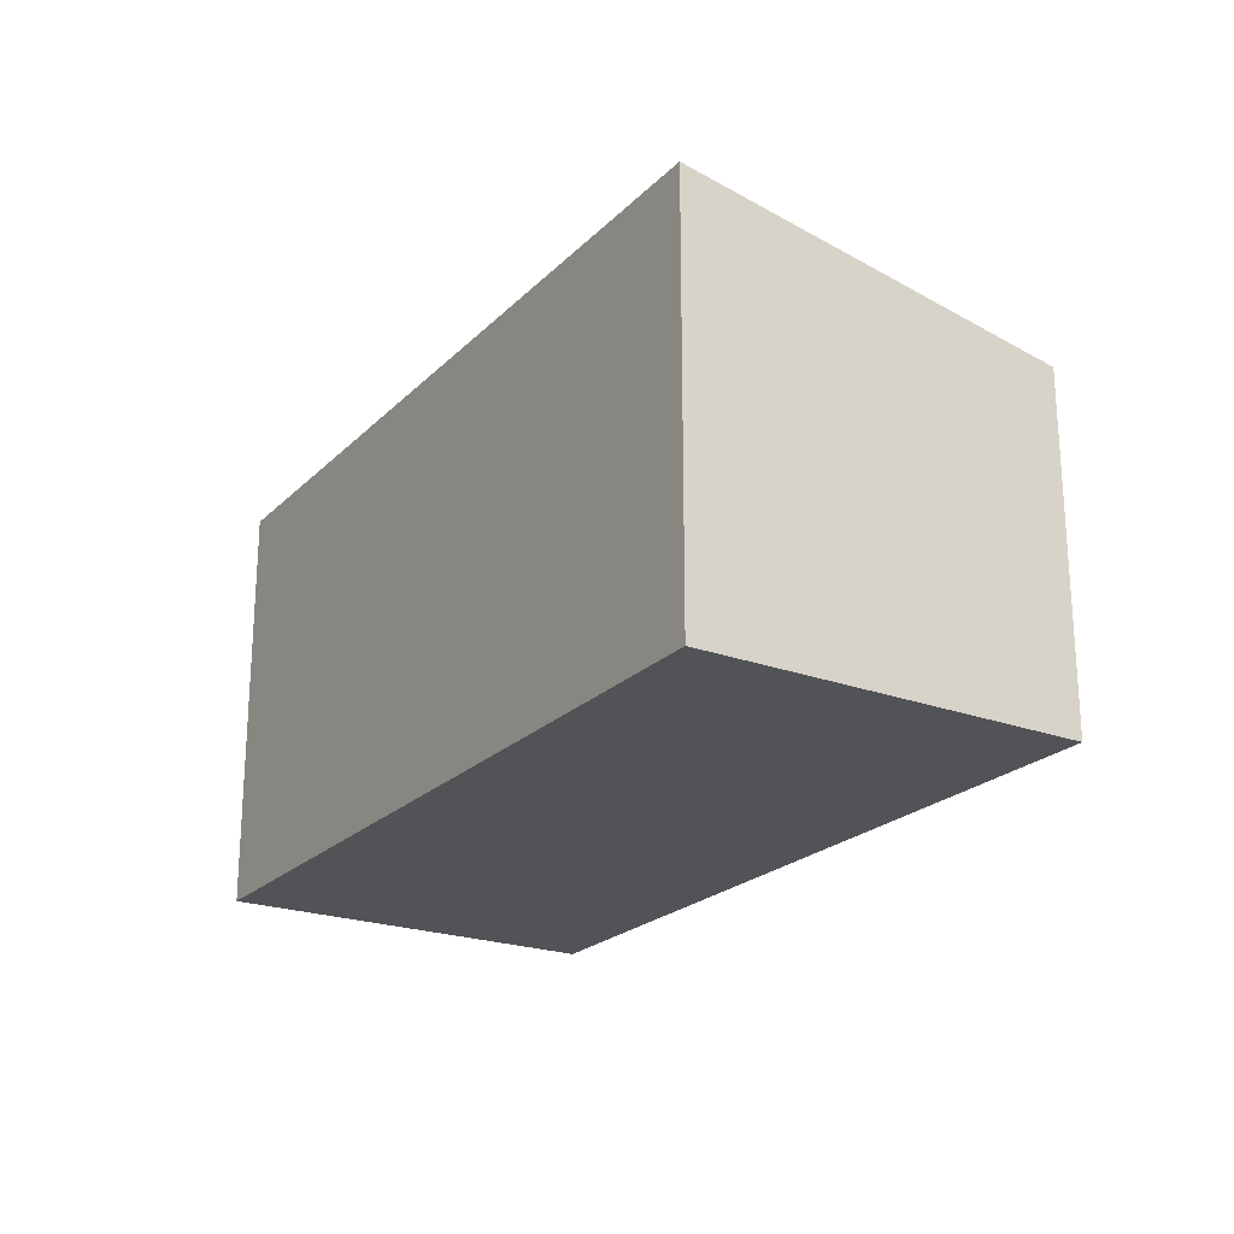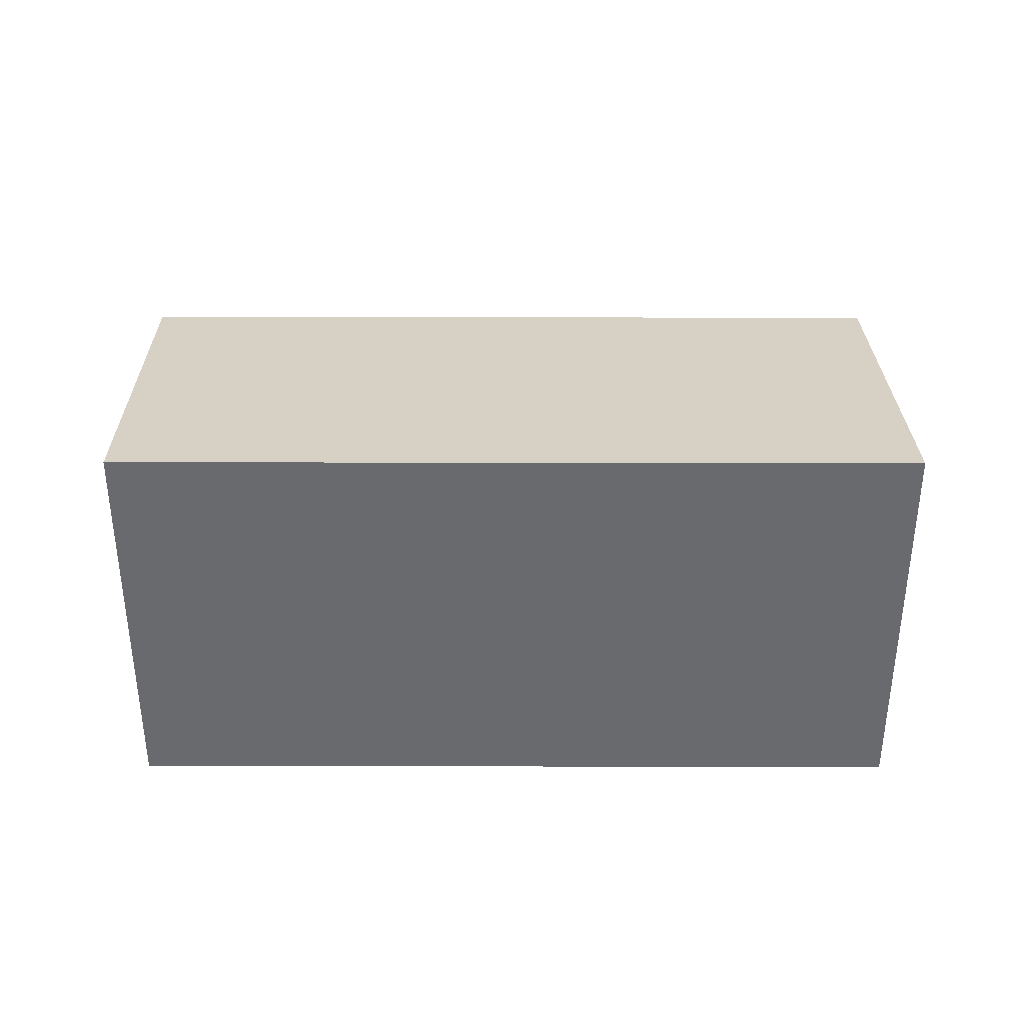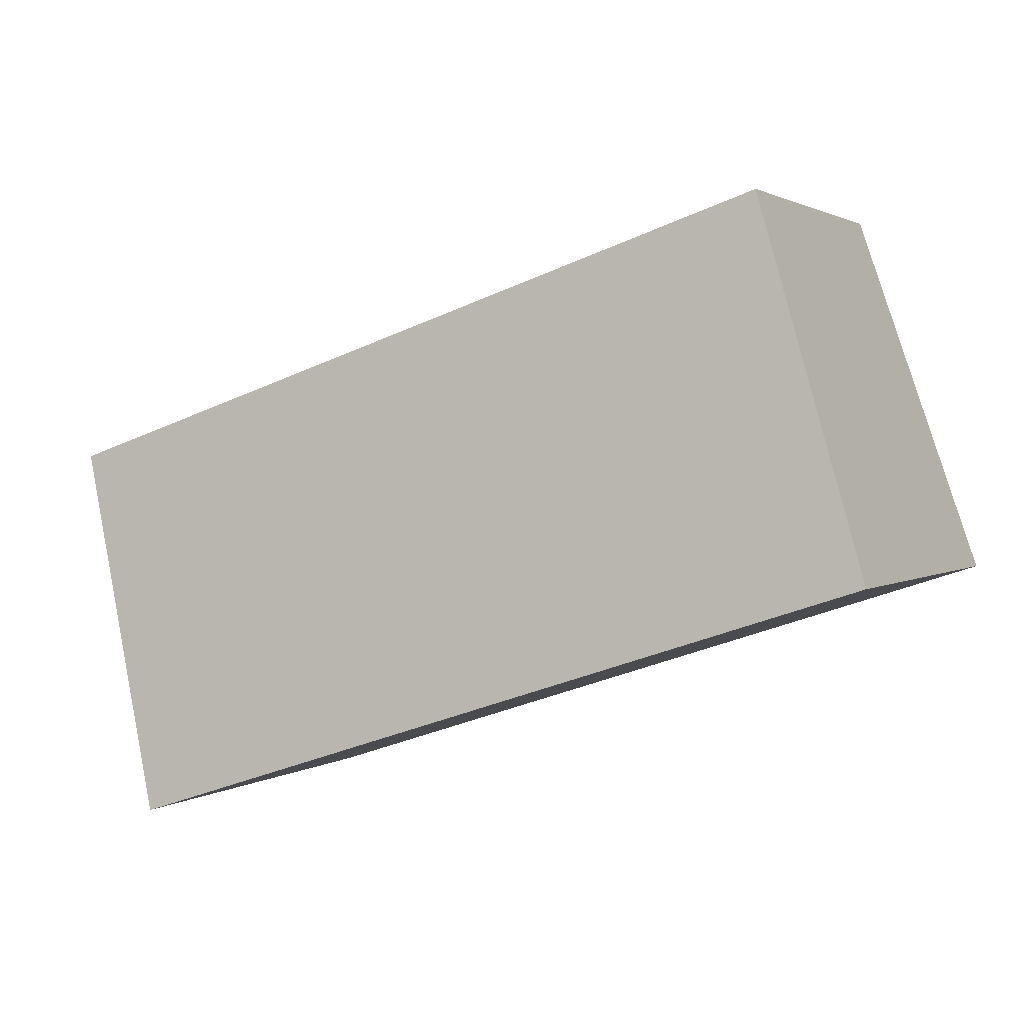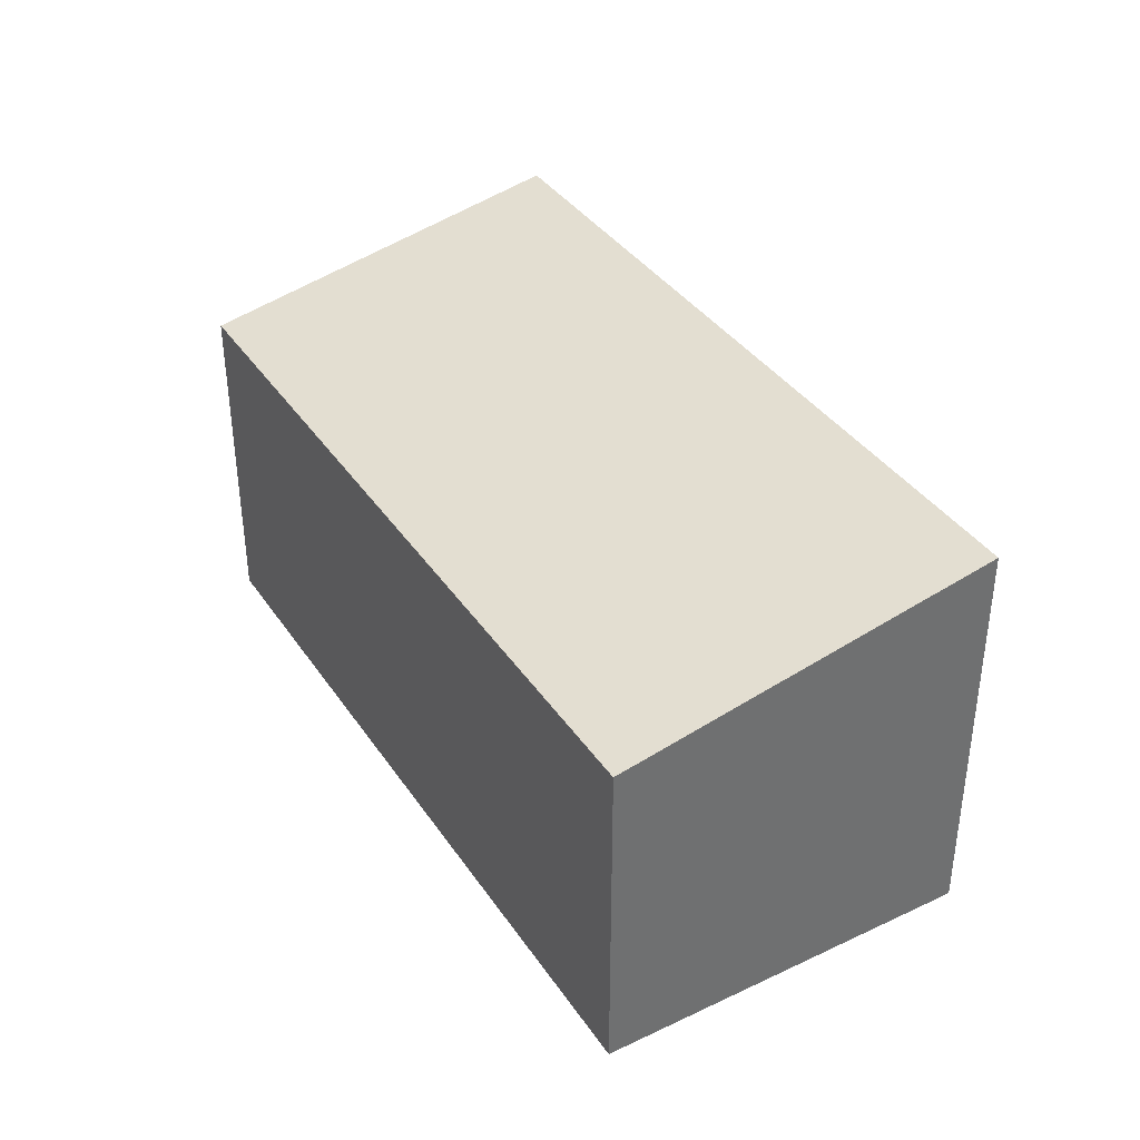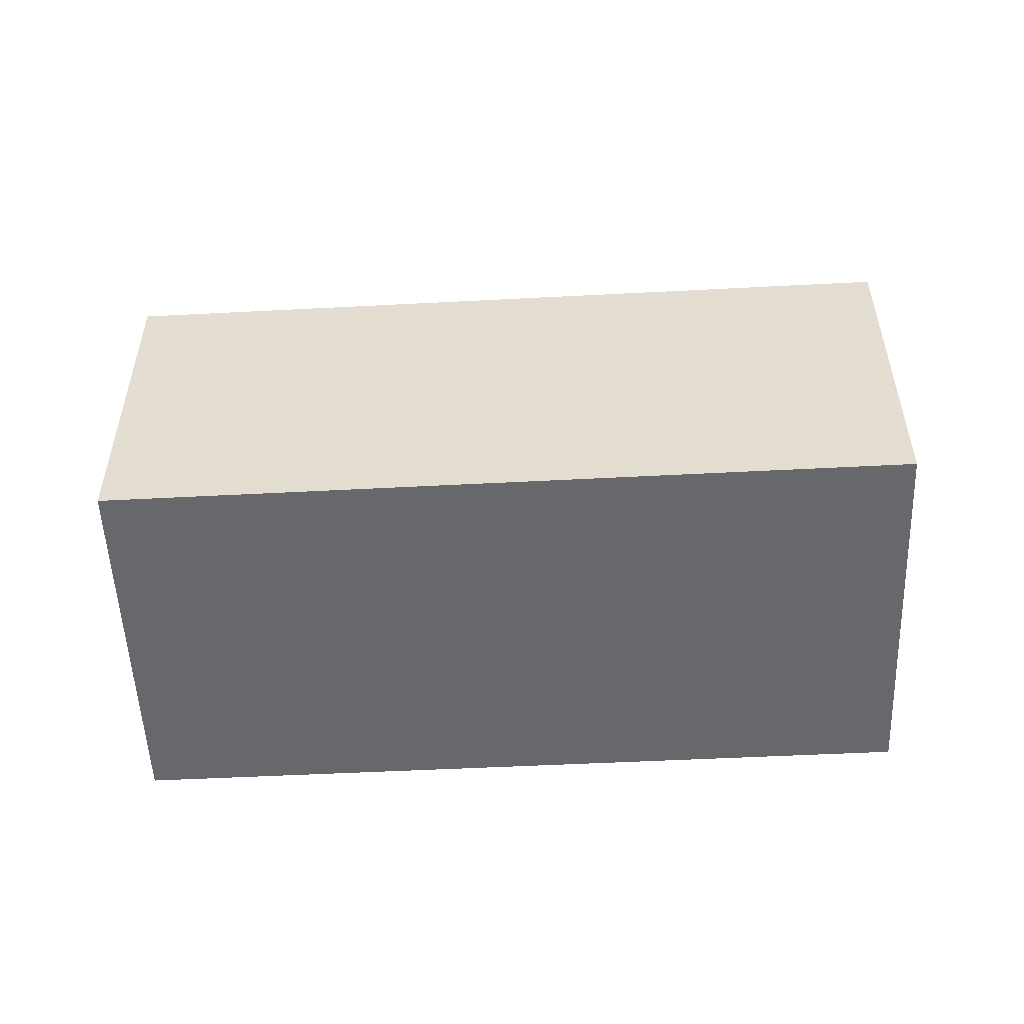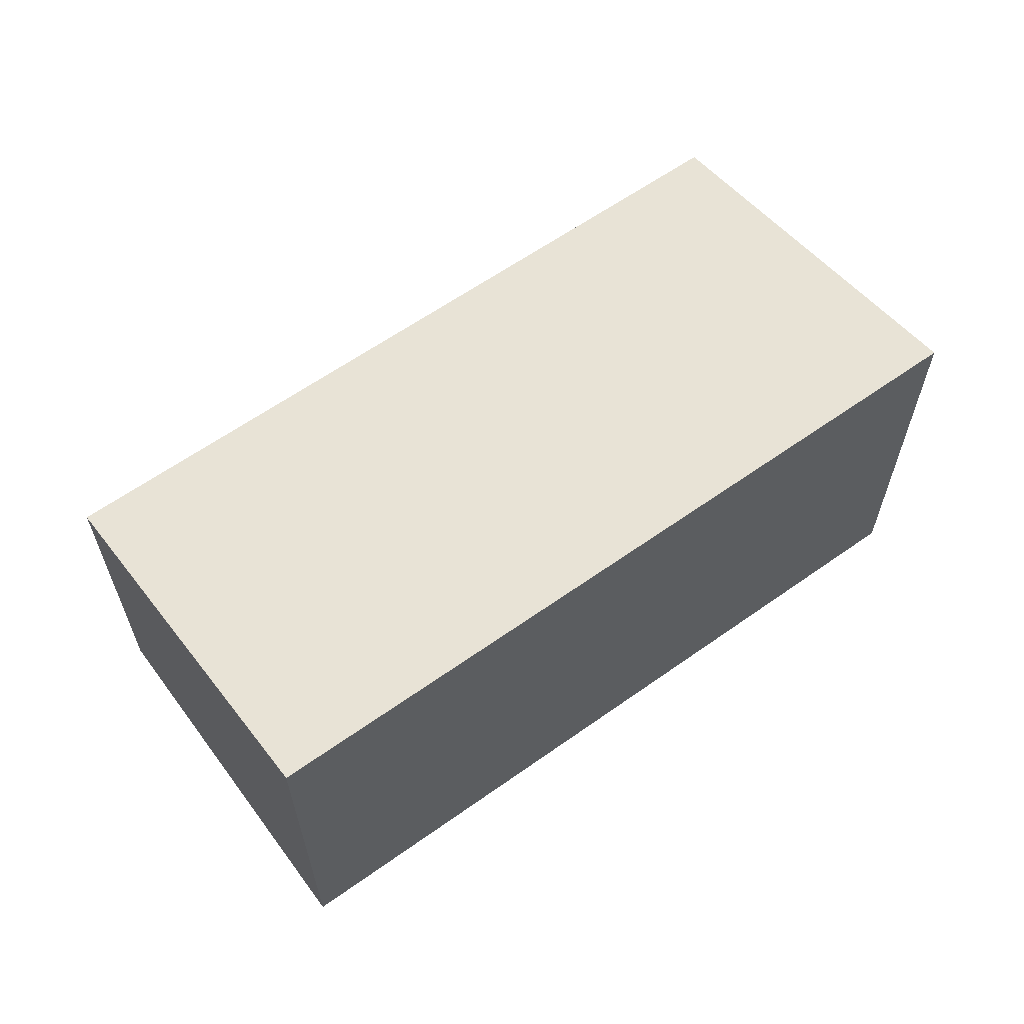
<metadata>
{"format":"obj","ext":"obj","renderer":"f3d","projection":"perspective","resolution":1024,"background":"white","views":[{"elev":-22.3,"azim":-103.6,"up":"+Y"},{"elev":36.9,"azim":-161.6,"up":"+Y"},{"elev":1.7,"azim":-154.3,"up":"+Z"},{"elev":37.8,"azim":78.0,"up":"+Y"},{"elev":-52.4,"azim":21.4,"up":"+Y"},{"elev":62.1,"azim":162.5,"up":"+Y"}]}
</metadata>
<code>
v  4.929 2.651 -1.626
v  0.827 2.198 2.359
v  5.743 2.196 0.746
v  0 2.651 1.623e-16
v  4.929 9.956e-17 -1.626
v  5.743 -4.568e-17 0.746
v  0 0 0
v  0.827 -1.444e-16 2.359
g defaultobject
f 1 2 3
f 2 1 4
f 3 5 1
f 5 3 6
f 5 4 1
f 4 5 7
f 7 2 4
f 2 7 8
f 8 3 2
f 3 8 6
f 8 5 6
f 5 8 7

</code>
